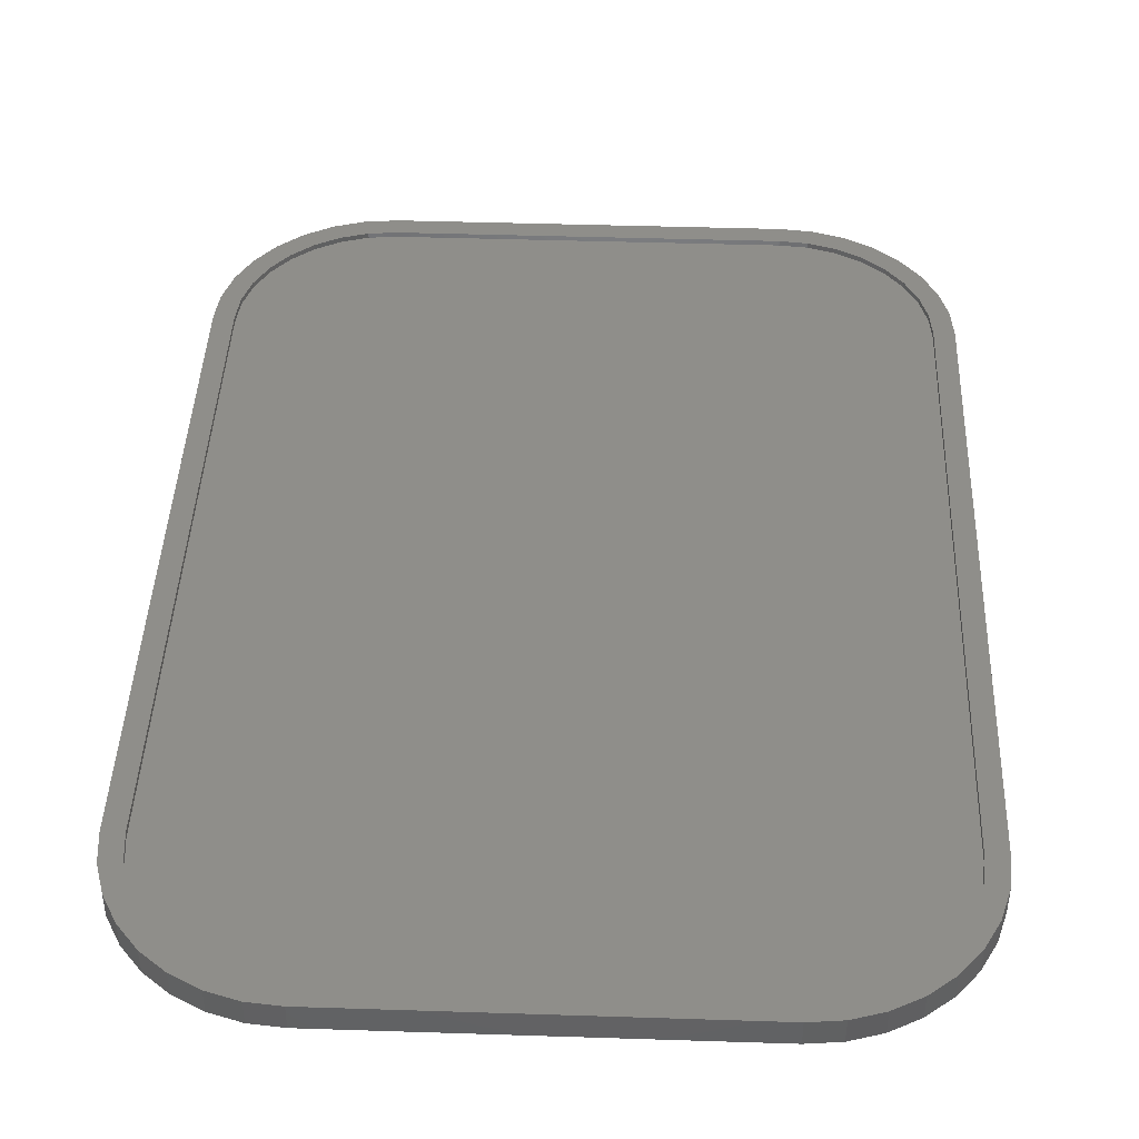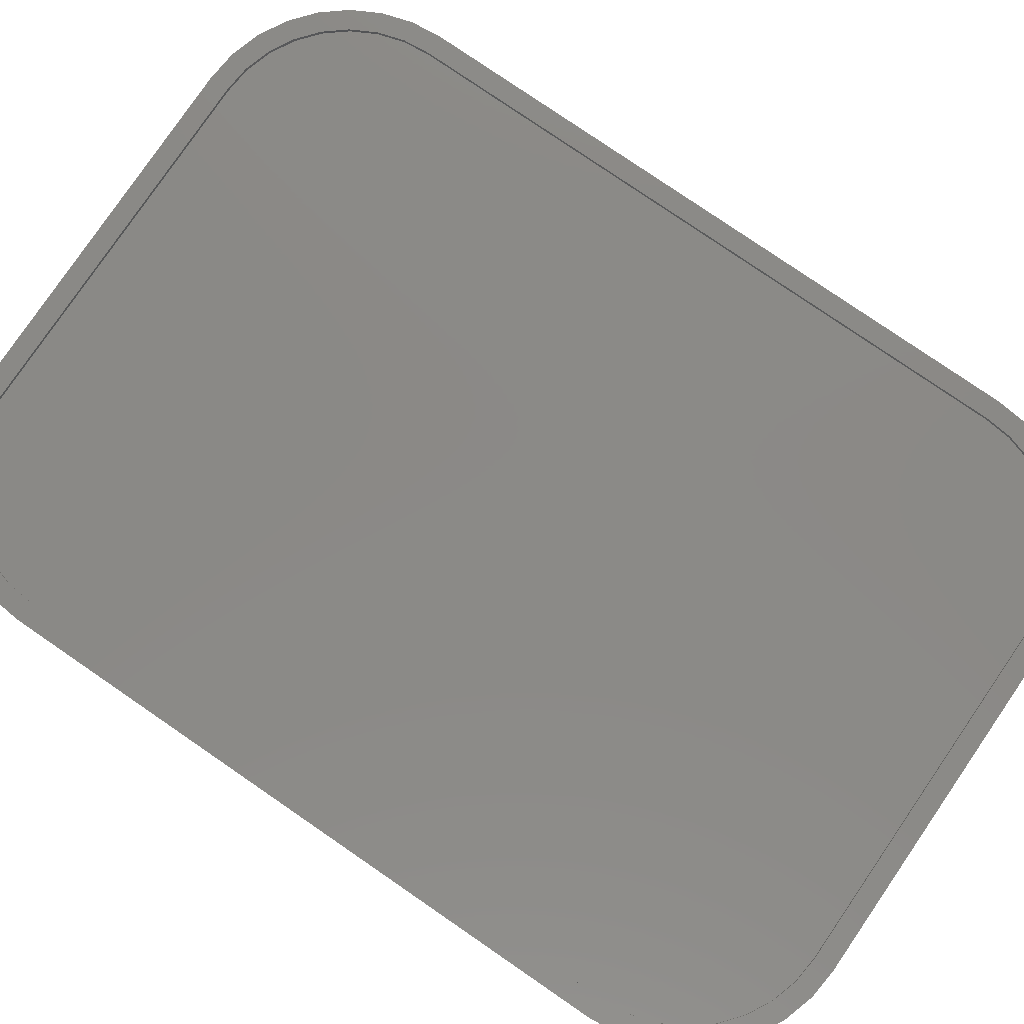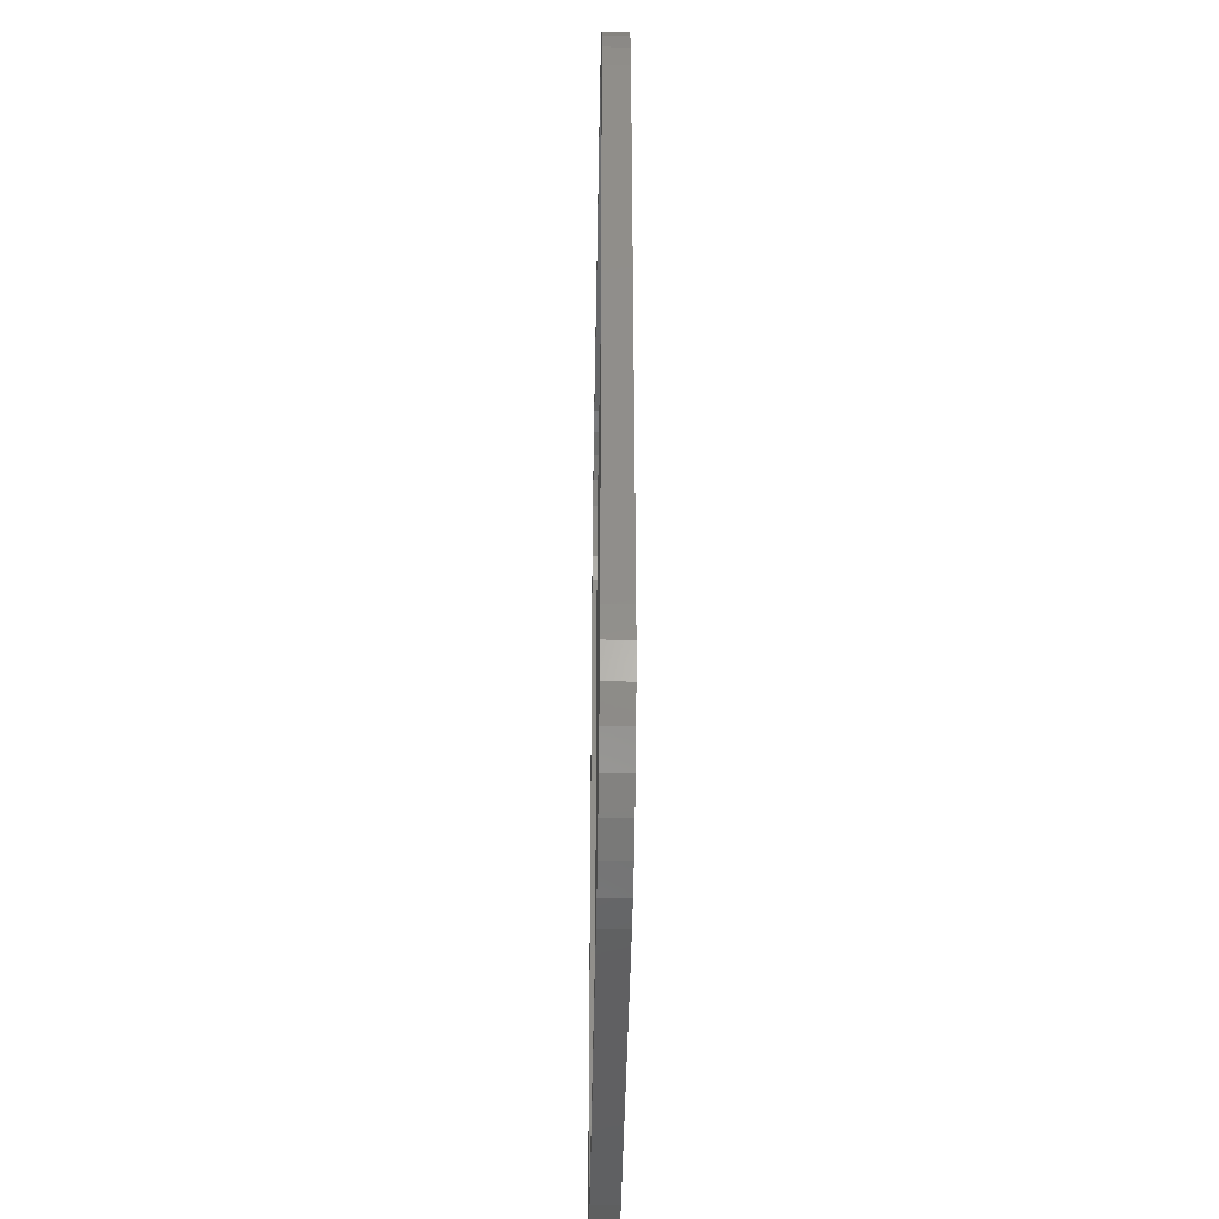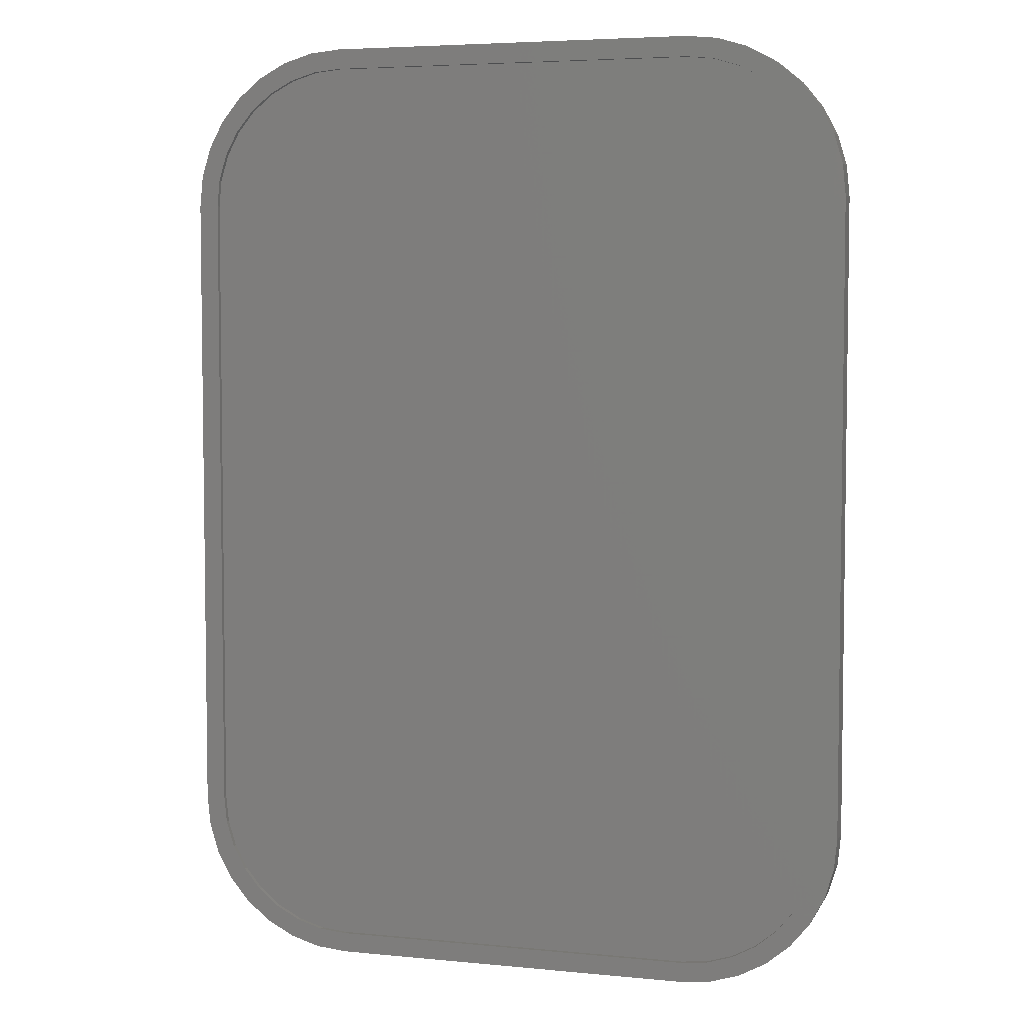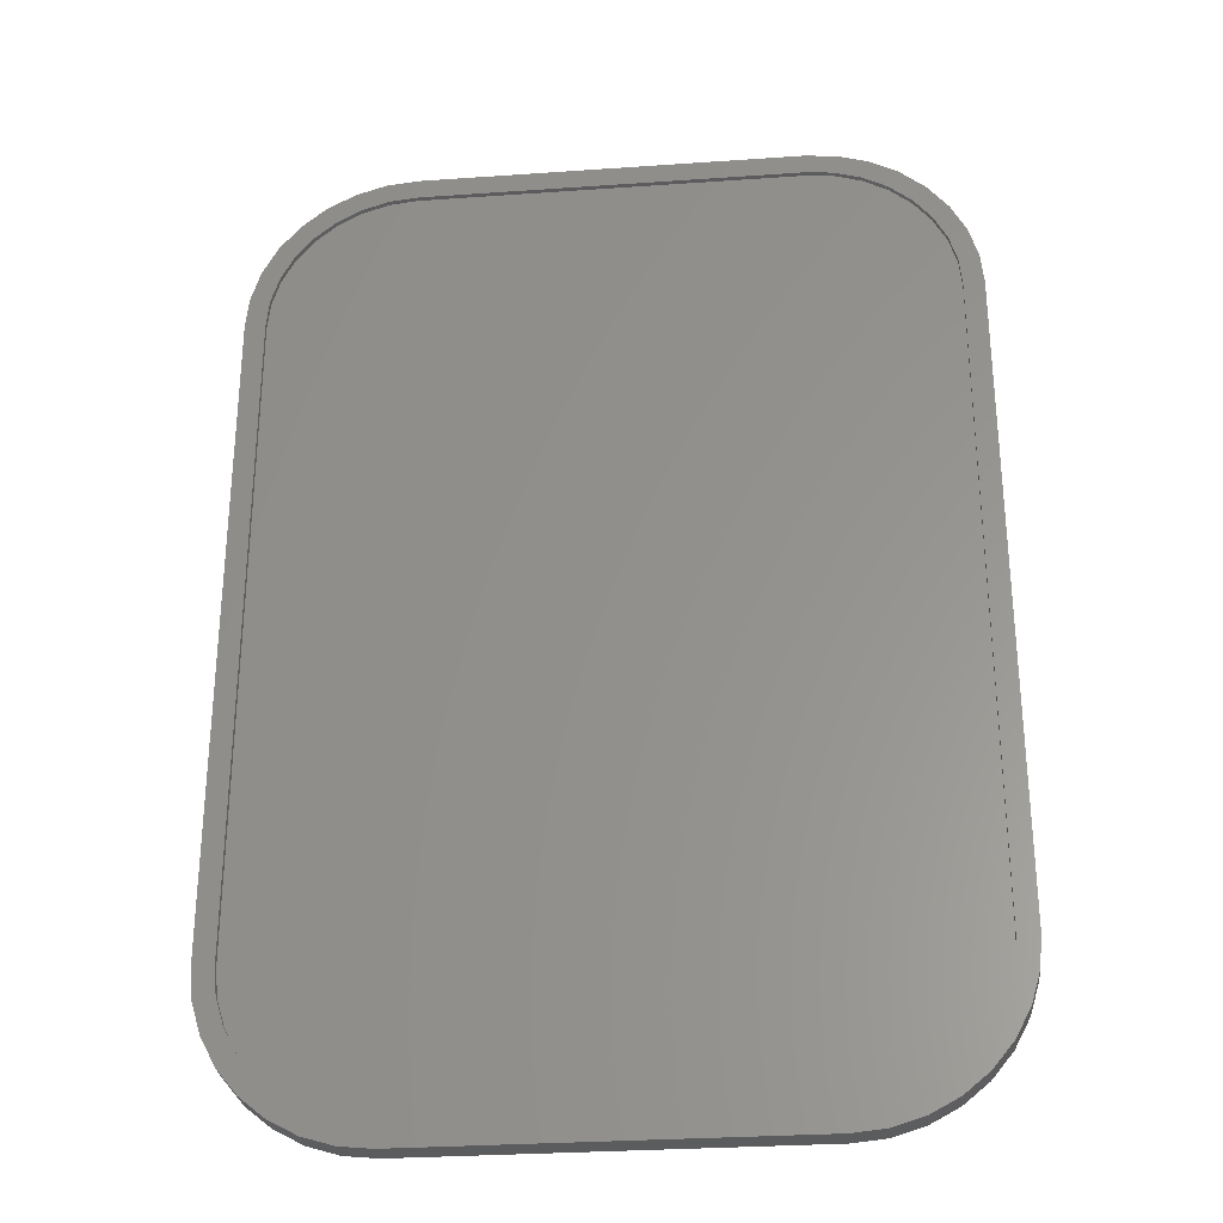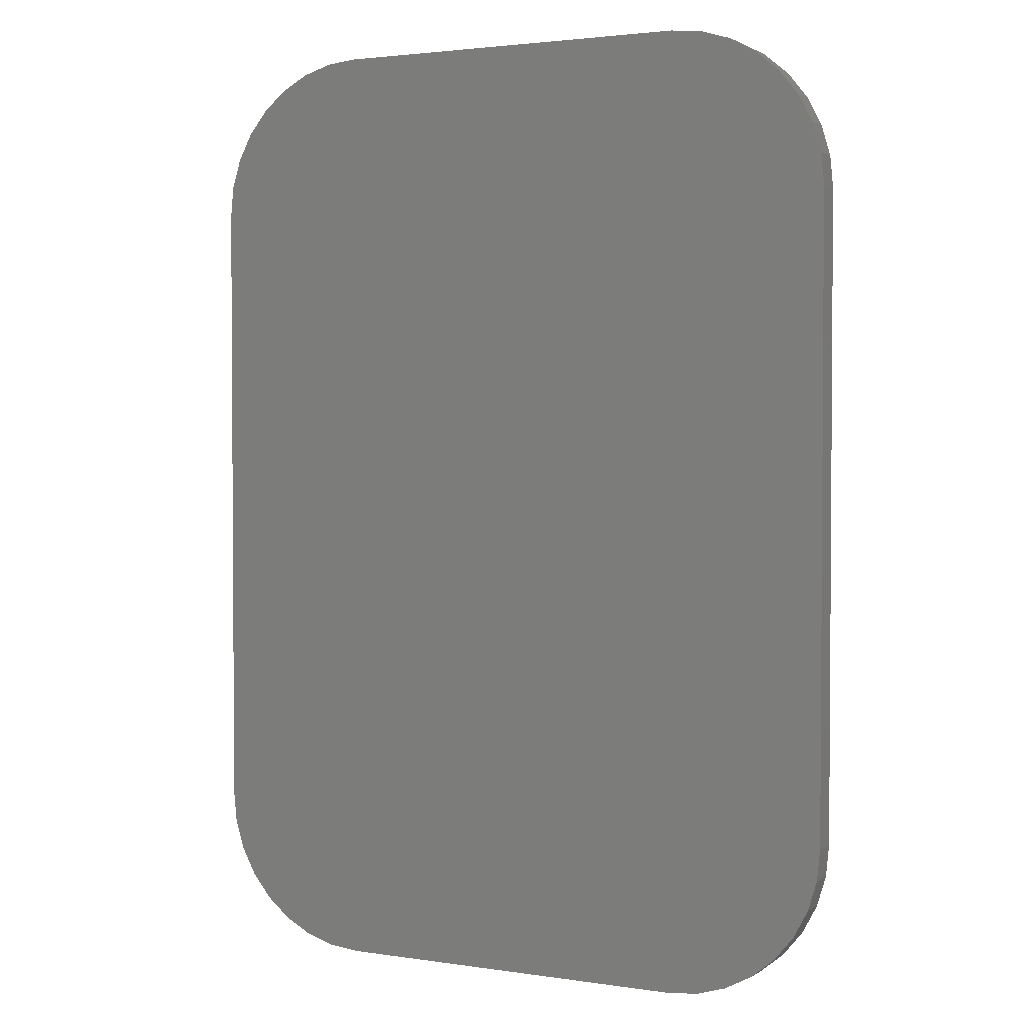
<metadata>
{"format":"stl","ext":"stl","renderer":"f3d","projection":"perspective","resolution":1024,"background":"white","views":[{"elev":42.9,"azim":-177.8,"up":"+Y"},{"elev":79.9,"azim":-55.6,"up":"+Y"},{"elev":-43.3,"azim":-91.0,"up":"+Z"},{"elev":5.0,"azim":-162.7,"up":"+Z"},{"elev":-29.4,"azim":-174.1,"up":"+Z"},{"elev":2.4,"azim":28.2,"up":"+Z"}]}
</metadata>
<code>
# stl→obj: 144 verts, 284 faces
v -0.3317 9.044e-17 0.7145
v -0.428 7.939e-17 0.7079
v -0.3847 8.547e-17 0.731
v -0.3728 8.519e-17 0.7021
v -0.4106 7.987e-17 0.6819
v -0.4658 7.345e-17 0.6768
v -0.4437 7.468e-17 0.6547
v -0.4969 6.79e-17 0.6389
v -0.4106 4.166e-18 -0.6819
v -0.3728 7.243e-18 -0.7021
v -0.428 7.964e-19 -0.7079
v -0.3317 1.111e-17 -0.7145
v -0.3847 4.313e-18 -0.731
v 0.4288 1.761e-16 0.7079
v 0.3326 1.658e-16 0.7145
v 0.3856 1.726e-16 0.731
v 0.3736 1.697e-16 0.7021
v 0.4114 1.728e-16 0.6819
v 0.4446 1.023e-16 -0.6547
v 0.4978 1.09e-16 -0.6389
v 0.4667 1.035e-16 -0.6768
v 0.4114 9.707e-17 -0.6819
v 0.4288 9.756e-17 -0.7079
v 0.3736 9.175e-17 -0.7021
v 0.3326 8.65e-17 -0.7145
v 0.3856 9.148e-17 -0.731
v -0.2891 9.541e-17 0.7188
v -0.3378 9.146e-17 0.7452
v -0.2891 9.714e-17 0.75
v 0.2899 1.631e-16 0.75
v 0.2899 1.597e-16 0.7188
v -0.2891 1.561e-17 -0.7188
v 0.2899 8.153e-17 -0.7188
v 0.2899 7.815e-17 -0.75
v -0.2891 1.388e-17 -0.75
v -0.3378 8.73e-18 -0.7452
v 0.3387 8.548e-17 -0.7452
v 0.3387 1.682e-16 0.7452
v -0.4709 6.982e-17 0.6215
v -0.4912 6.548e-17 0.5837
v -0.52 6.293e-17 0.5957
v -0.5036 6.182e-17 0.5427
v -0.5343 5.875e-17 0.5488
v -0.5078 5.898e-17 0.5
v -0.5391 5.551e-17 0.5
v -0.5078 3.469e-18 -0.5
v -0.5391 1.699e-33 -0.5
v -0.5036 1.567e-18 -0.5427
v -0.5343 -2.174e-18 -0.5488
v -0.4912 6.712e-19 -0.5837
v -0.52 -3.198e-18 -0.5957
v -0.4709 8.161e-19 -0.6215
v -0.4969 -3.032e-18 -0.6389
v -0.4437 1.996e-18 -0.6547
v -0.4658 -1.684e-18 -0.6768
v 0.4718 1.071e-16 -0.6215
v 0.492 1.115e-16 -0.5837
v 0.5209 1.14e-16 -0.5957
v 0.5044 1.151e-16 -0.5427
v 0.5351 1.182e-16 -0.5488
v 0.5086 1.163e-16 -0.5
v 0.5399 1.214e-16 -0.5
v 0.5086 1.735e-16 0.5
v 0.5399 1.753e-16 0.5
v 0.5044 1.754e-16 0.5427
v 0.5351 1.791e-16 0.5488
v 0.492 1.763e-16 0.5837
v 0.5209 1.801e-16 0.5957
v 0.4718 1.761e-16 0.6215
v 0.4978 1.8e-16 0.6389
v 0.4446 1.749e-16 0.6547
v 0.4667 1.786e-16 0.6768
v -0.4106 -0.007812 -0.6819
v -0.3728 -0.007812 -0.7021
v -0.3317 -0.007812 -0.7145
v -0.2891 -0.007812 -0.7188
v -0.4437 -0.007812 -0.6547
v -0.4709 -0.007812 -0.6215
v -0.4912 -0.007812 -0.5837
v -0.5036 -0.007812 -0.5427
v -0.5078 -0.007812 -0.5
v 0.2899 -0.007812 -0.7188
v 0.4718 -0.007812 -0.6215
v 0.492 -0.007812 -0.5837
v 0.5044 -0.007812 -0.5427
v 0.5086 -0.007812 -0.5
v 0.4446 -0.007812 -0.6547
v 0.4114 -0.007812 -0.6819
v 0.3736 -0.007812 -0.7021
v 0.3326 -0.007812 -0.7145
v 0.5086 -0.007812 0.5
v 0.4114 -0.007812 0.6819
v 0.3736 -0.007812 0.7021
v 0.3326 -0.007812 0.7145
v 0.2899 -0.007812 0.7188
v 0.4446 -0.007812 0.6547
v 0.4718 -0.007812 0.6215
v 0.492 -0.007812 0.5837
v 0.5044 -0.007812 0.5427
v -0.2891 -0.007812 0.7188
v -0.4709 -0.007812 0.6215
v -0.4912 -0.007812 0.5837
v -0.5036 -0.007812 0.5427
v -0.5078 -0.007812 0.5
v -0.4437 -0.007812 0.6547
v -0.4106 -0.007812 0.6819
v -0.3728 -0.007812 0.7021
v -0.3317 -0.007812 0.7145
v -0.2891 -0.03906 -0.75
v 0.2899 -0.03906 -0.75
v 0.3387 -0.03906 -0.7452
v 0.2899 -0.03906 0.75
v -0.3378 -0.03906 0.7452
v 0.3387 -0.03906 0.7452
v -0.2891 -0.03906 0.75
v 0.3856 -0.03906 0.731
v -0.3847 -0.03906 0.731
v 0.4288 -0.03906 0.7079
v -0.428 -0.03906 0.7079
v 0.4667 -0.03906 0.6768
v -0.4658 -0.03906 0.6768
v 0.4978 -0.03906 0.6389
v -0.4969 -0.03906 0.6389
v 0.5209 -0.03906 0.5957
v -0.52 -0.03906 0.5957
v 0.5351 -0.03906 0.5488
v -0.5343 -0.03906 0.5488
v 0.5399 -0.03906 0.5
v -0.5391 -0.03906 0.5
v 0.5399 -0.03906 -0.5
v -0.5391 -0.03906 -0.5
v 0.5351 -0.03906 -0.5488
v -0.5343 -0.03906 -0.5488
v 0.5209 -0.03906 -0.5957
v -0.52 -0.03906 -0.5957
v 0.4978 -0.03906 -0.6389
v -0.4969 -0.03906 -0.6389
v 0.4667 -0.03906 -0.6768
v -0.4658 -0.03906 -0.6768
v 0.4288 -0.03906 -0.7079
v -0.428 -0.03906 -0.7079
v 0.3856 -0.03906 -0.731
v -0.3847 -0.03906 -0.731
v -0.3378 -0.03906 -0.7452
f 1 2 3
f 4 2 1
f 2 4 5
f 5 6 2
f 6 5 7
f 7 8 6
f 9 10 11
f 11 10 12
f 12 13 11
f 14 15 16
f 14 17 15
f 18 17 14
f 19 20 21
f 21 22 19
f 22 21 23
f 24 22 23
f 25 24 23
f 26 25 23
f 27 1 3
f 27 3 28
f 27 28 29
f 27 29 30
f 27 30 31
f 32 33 34
f 32 34 35
f 32 35 36
f 32 36 13
f 32 13 12
f 33 25 26
f 33 26 37
f 33 37 34
f 31 30 38
f 31 38 16
f 31 16 15
f 7 39 8
f 8 39 40
f 8 40 41
f 41 40 42
f 41 42 43
f 43 42 44
f 43 44 45
f 45 44 46
f 45 46 47
f 47 46 48
f 47 48 49
f 49 48 50
f 49 50 51
f 51 50 52
f 51 52 53
f 53 52 54
f 53 54 55
f 55 54 9
f 55 9 11
f 19 56 20
f 20 56 57
f 20 57 58
f 58 57 59
f 58 59 60
f 60 59 61
f 60 61 62
f 62 61 63
f 62 63 64
f 64 63 65
f 64 65 66
f 66 65 67
f 66 67 68
f 68 67 69
f 68 69 70
f 70 69 71
f 70 71 72
f 72 71 18
f 72 18 14
f 54 73 9
f 9 73 74
f 9 74 10
f 10 74 75
f 10 75 12
f 12 75 76
f 12 76 32
f 73 54 77
f 77 54 52
f 77 52 78
f 78 52 50
f 78 50 79
f 79 50 48
f 79 48 80
f 80 48 46
f 80 46 81
f 76 82 32
f 32 82 33
f 19 83 56
f 56 83 84
f 56 84 57
f 57 84 85
f 57 85 59
f 59 85 86
f 59 86 61
f 83 19 87
f 87 19 22
f 87 22 88
f 88 22 24
f 88 24 89
f 89 24 25
f 89 25 90
f 90 25 33
f 90 33 82
f 86 91 61
f 61 91 63
f 71 92 18
f 18 92 93
f 18 93 17
f 17 93 94
f 17 94 15
f 15 94 95
f 15 95 31
f 92 71 96
f 96 71 69
f 96 69 97
f 97 69 67
f 97 67 98
f 98 67 65
f 98 65 99
f 99 65 63
f 99 63 91
f 95 100 31
f 31 100 27
f 7 101 39
f 39 101 102
f 39 102 40
f 40 102 103
f 40 103 42
f 42 103 104
f 42 104 44
f 101 7 105
f 105 7 5
f 105 5 106
f 106 5 4
f 106 4 107
f 107 4 1
f 107 1 108
f 108 1 27
f 108 27 100
f 104 81 44
f 44 81 46
f 90 82 76
f 94 108 95
f 108 100 95
f 76 75 90
f 90 75 74
f 90 74 89
f 89 74 73
f 89 73 88
f 88 73 77
f 88 77 87
f 87 77 78
f 87 78 83
f 83 78 79
f 83 79 84
f 84 79 80
f 84 80 85
f 85 80 81
f 85 81 86
f 86 81 104
f 86 104 91
f 91 104 103
f 91 103 99
f 99 103 102
f 99 102 98
f 98 102 101
f 98 101 97
f 97 101 105
f 97 105 96
f 96 105 106
f 96 106 92
f 92 106 107
f 92 107 93
f 93 107 108
f 93 108 94
f 109 110 111
f 112 113 114
f 112 115 113
f 114 113 116
f 116 113 117
f 116 117 118
f 118 117 119
f 118 119 120
f 120 119 121
f 120 121 122
f 122 121 123
f 122 123 124
f 124 123 125
f 124 125 126
f 126 125 127
f 126 127 128
f 128 127 129
f 128 129 130
f 130 129 131
f 130 131 132
f 132 131 133
f 132 133 134
f 134 133 135
f 134 135 136
f 136 135 137
f 136 137 138
f 138 137 139
f 138 139 140
f 140 139 141
f 140 141 142
f 142 141 143
f 142 143 111
f 111 143 144
f 111 144 109
f 129 45 131
f 131 45 47
f 45 129 43
f 43 129 127
f 43 127 41
f 41 127 125
f 41 125 8
f 8 125 123
f 8 123 6
f 6 123 121
f 6 121 2
f 2 121 119
f 2 119 3
f 3 119 117
f 3 117 28
f 28 117 113
f 28 113 29
f 29 113 115
f 112 30 115
f 115 30 29
f 30 112 38
f 38 112 114
f 38 114 16
f 16 114 116
f 16 116 14
f 14 116 118
f 14 118 72
f 72 118 120
f 72 120 70
f 70 120 122
f 70 122 68
f 68 122 124
f 68 124 66
f 66 124 126
f 66 126 64
f 64 126 128
f 130 62 128
f 128 62 64
f 62 130 60
f 60 130 132
f 60 132 58
f 58 132 134
f 58 134 20
f 20 134 136
f 20 136 21
f 21 136 138
f 21 138 23
f 23 138 140
f 23 140 26
f 26 140 142
f 26 142 37
f 37 142 111
f 37 111 34
f 34 111 110
f 109 35 110
f 110 35 34
f 35 109 36
f 36 109 144
f 36 144 13
f 13 144 143
f 13 143 11
f 11 143 141
f 11 141 55
f 55 141 139
f 55 139 53
f 53 139 137
f 53 137 51
f 51 137 135
f 51 135 49
f 49 135 133
f 49 133 47
f 47 133 131

</code>
